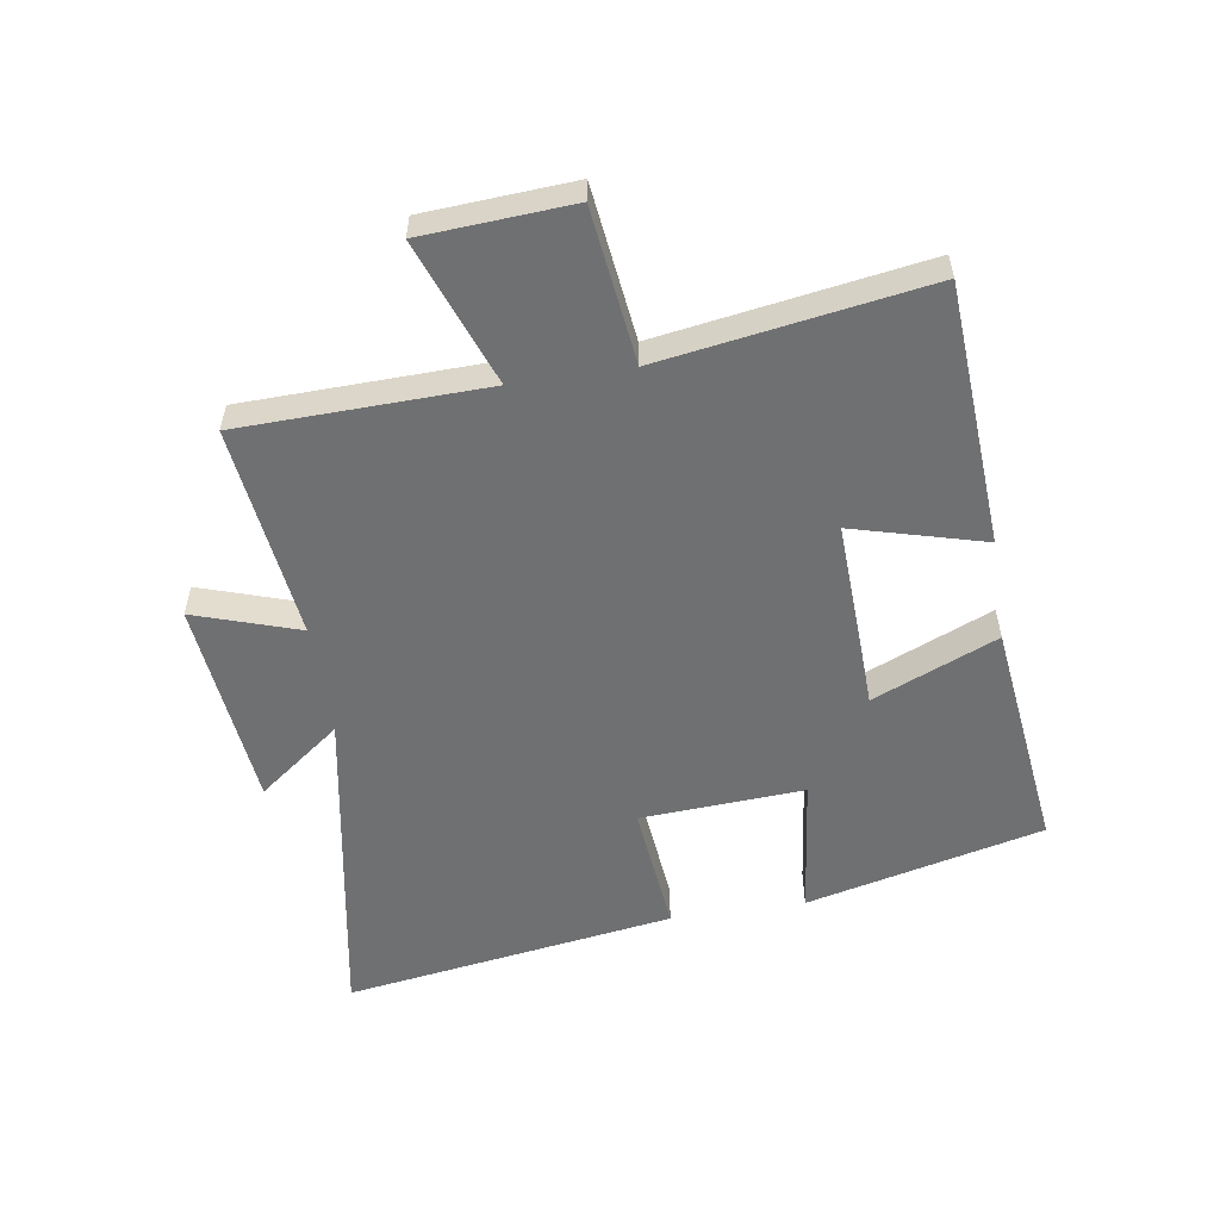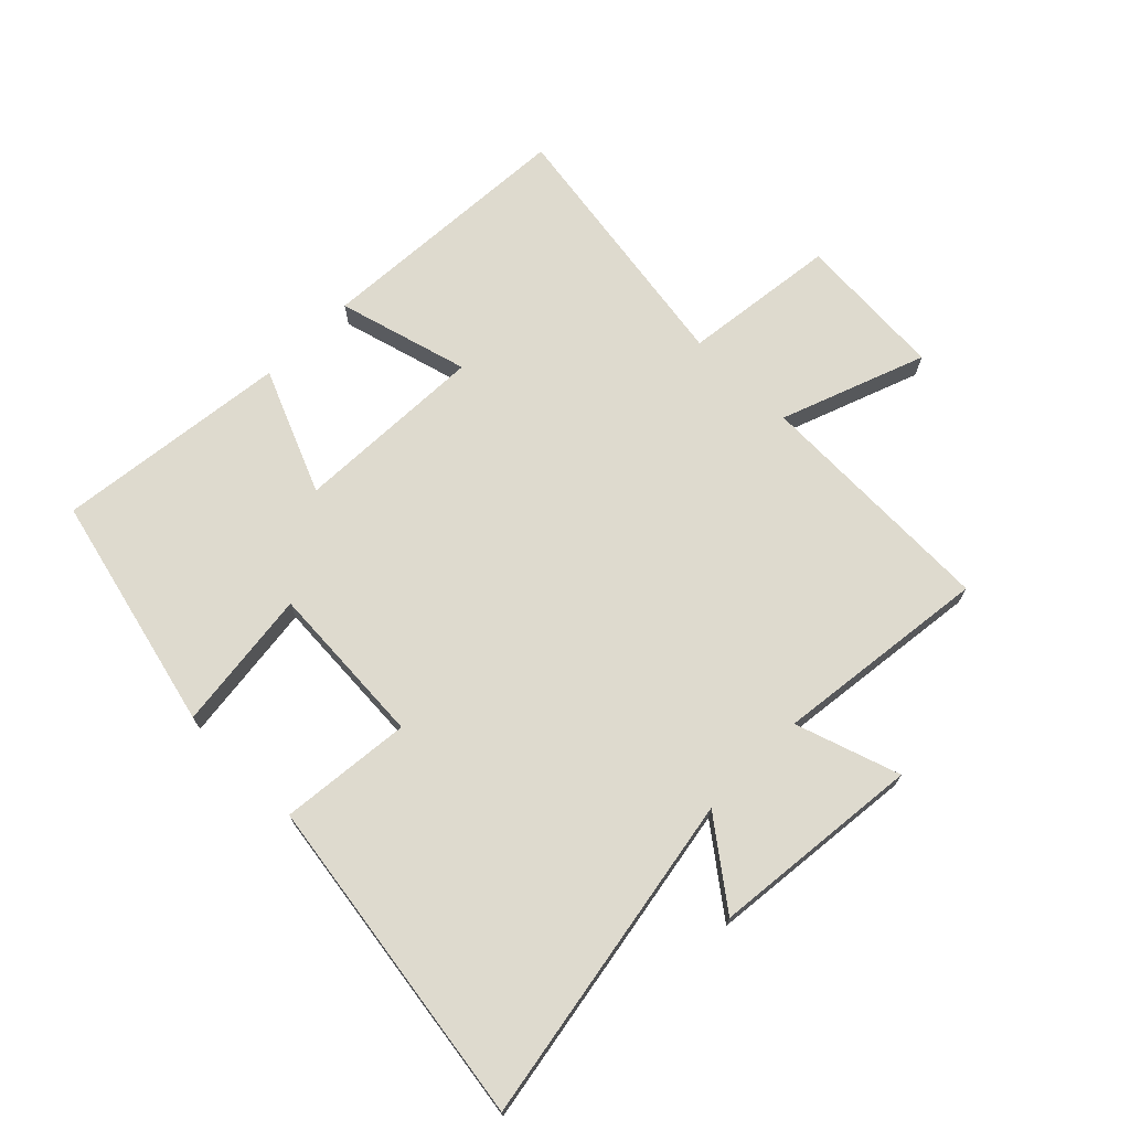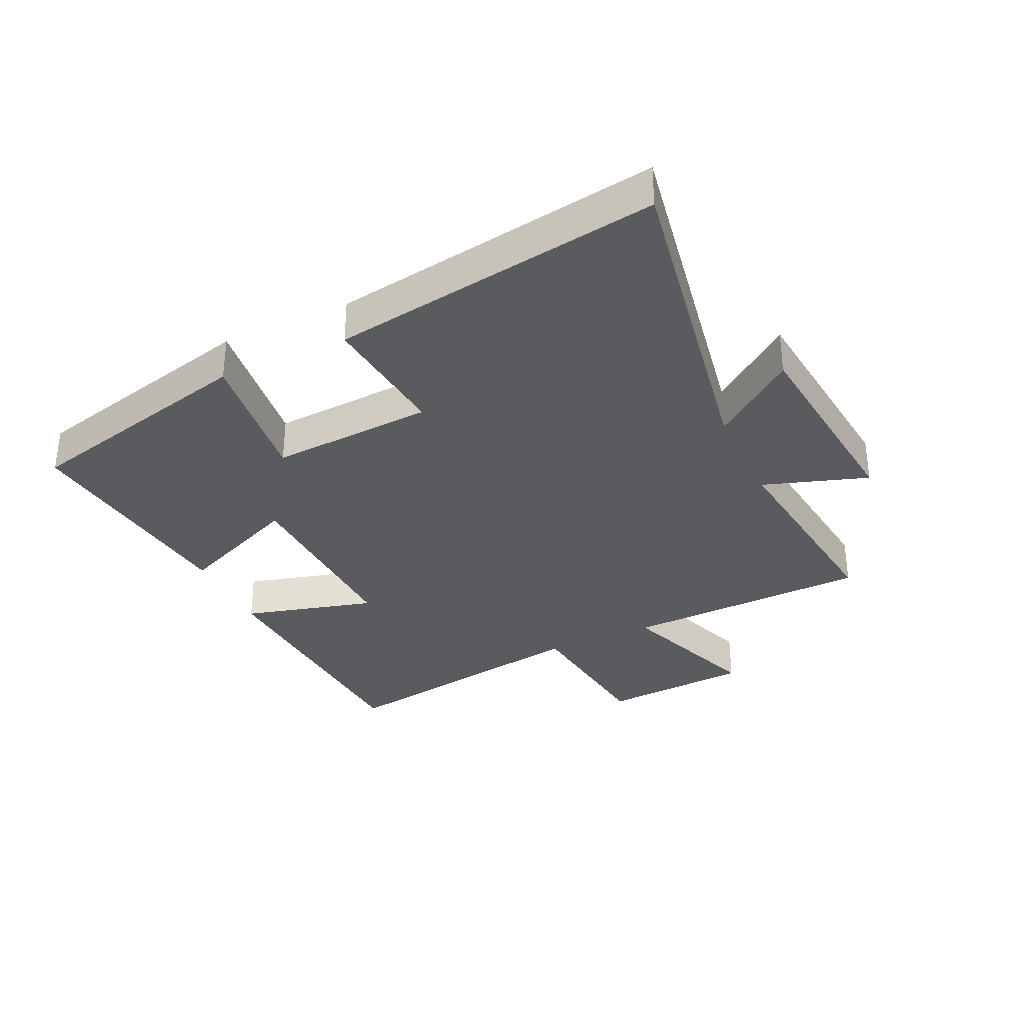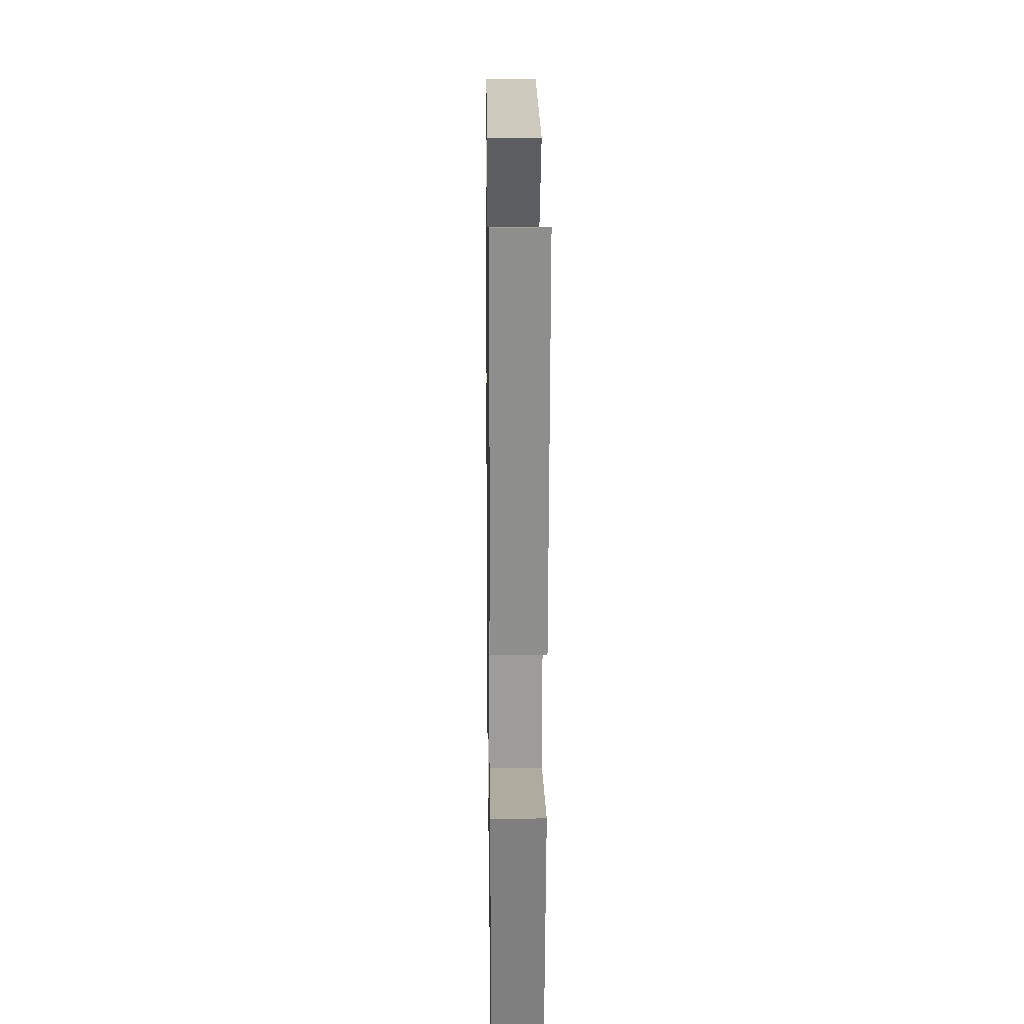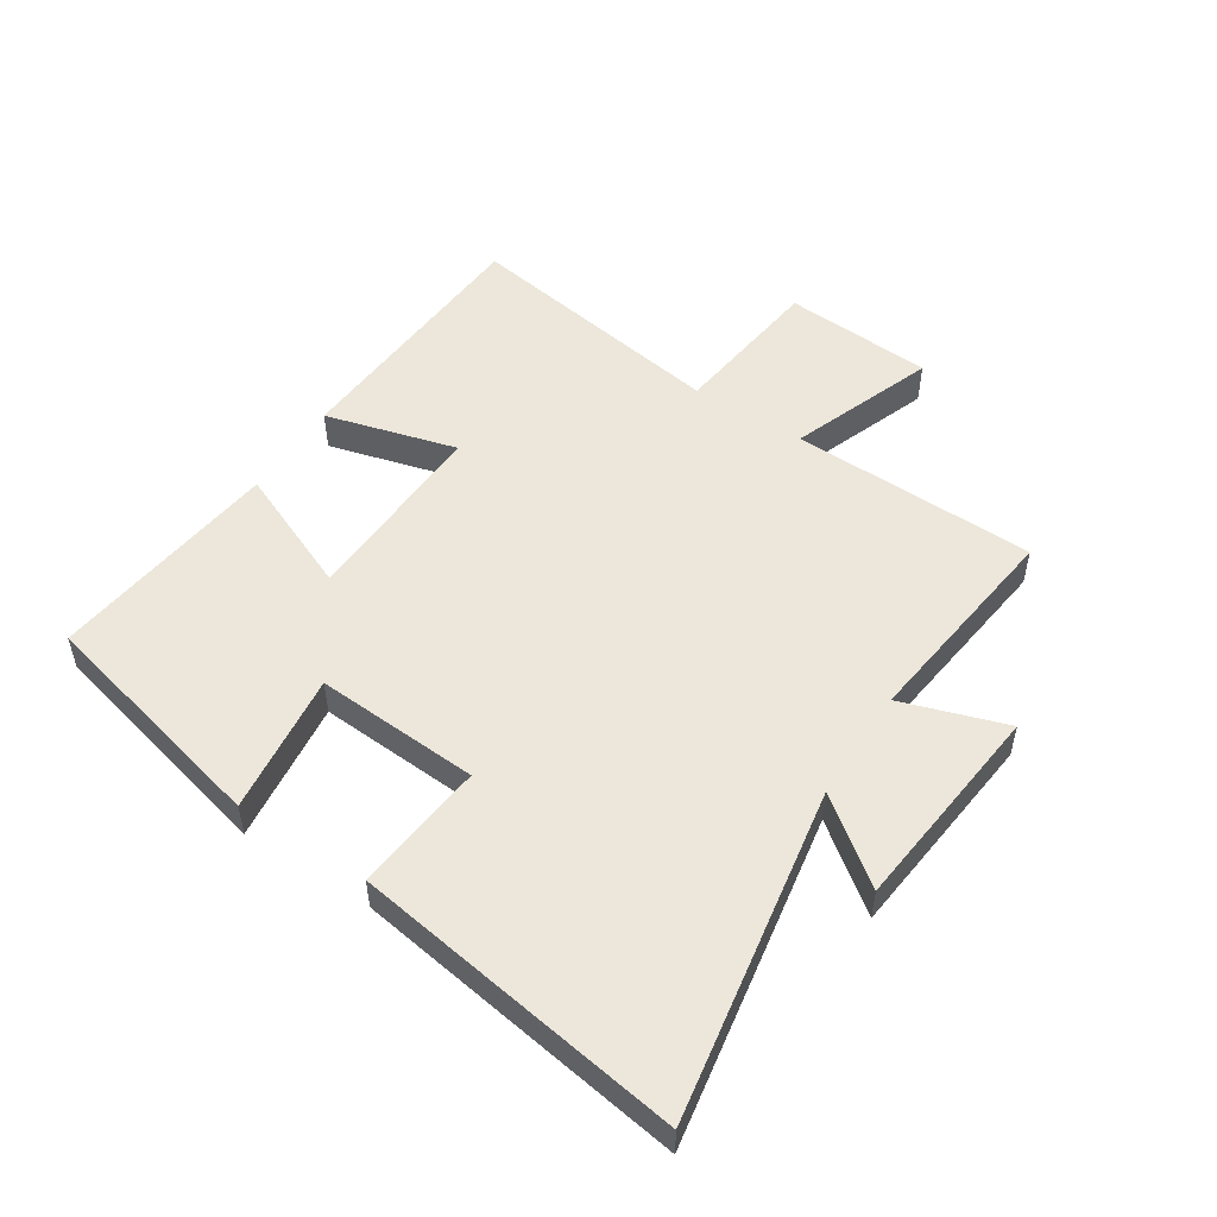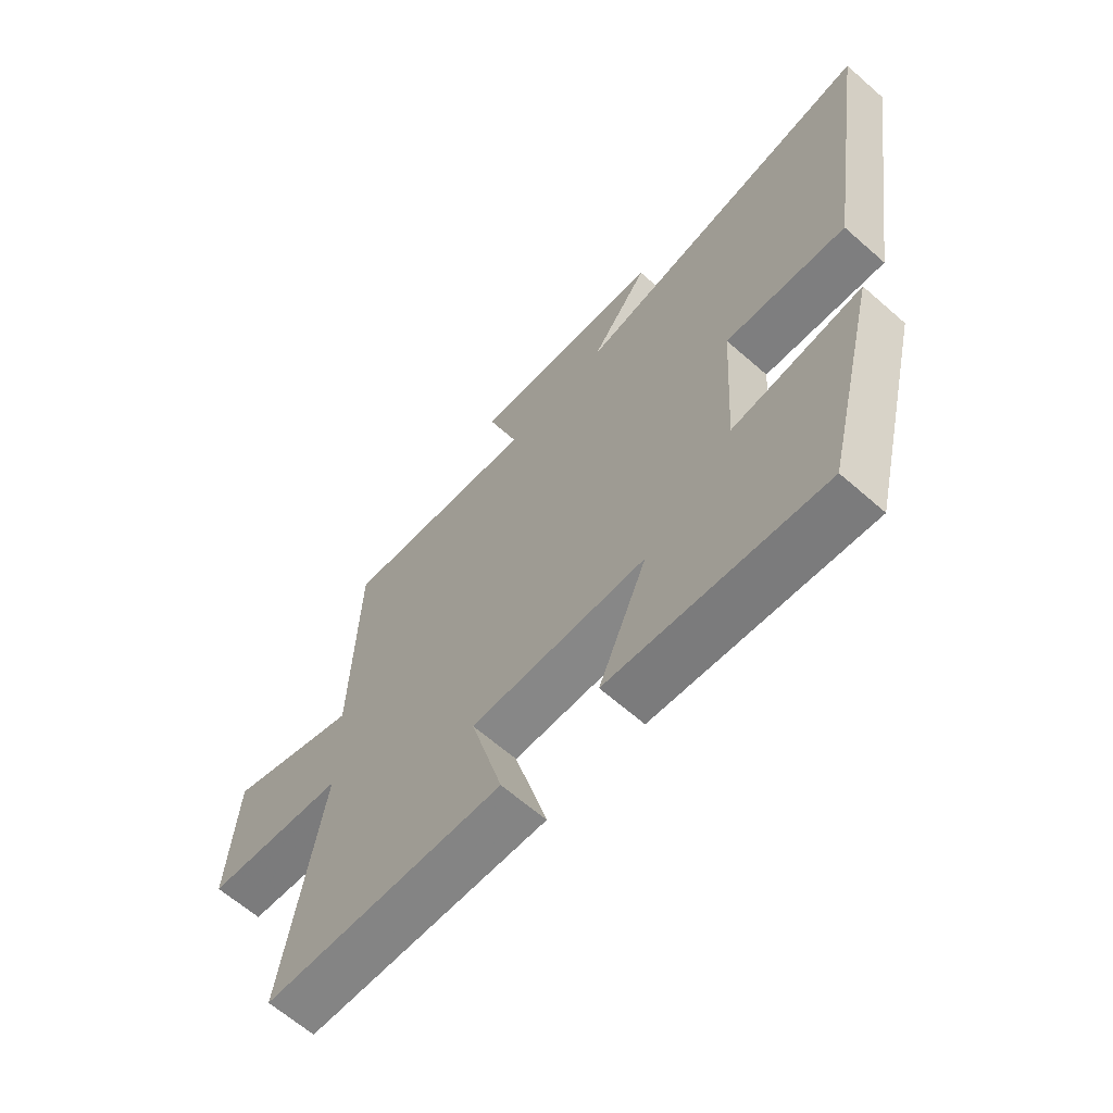
<metadata>
{"format":"obj","ext":"obj","renderer":"f3d","projection":"perspective","resolution":1024,"background":"white","views":[{"elev":-54.9,"azim":98.8,"up":"+Y"},{"elev":71.1,"azim":-45.3,"up":"+Y"},{"elev":-33.5,"azim":-64.9,"up":"+Y"},{"elev":16.6,"azim":-90.8,"up":"+Z"},{"elev":51.9,"azim":-57.1,"up":"+Y"},{"elev":-64.3,"azim":-131.5,"up":"+Z"}]}
</metadata>
<code>
v -0.582 0.07 0.593
v -0.044 0.07 0.5
v -0.146 0.07 0.634
v 0.196 0.07 0.67
v 0.14 0.07 0.5
v 0.489 0.07 0.543
v 0.5 0.07 0.144
v 0.735 0.07 0.231
v 0.751 0.07 -0.011
v 0.5 0.07 -0.042
v 0.568 0.07 -0.473
v 0.141 0.07 -0.5
v 0.199 0.07 -0.286
v -0.113 0.07 -0.298
v -0.027 0.07 -0.5
v -0.406 0.07 -0.546
v -0.5 0.07 -0.161
v -0.27 0.07 -0.189
v -0.286 0.07 0.077
v -0.5 0.07 0.055
v -0.582 0 0.593
v -0.044 0 0.5
v -0.146 0 0.634
v 0.196 0 0.67
v 0.14 0 0.5
v 0.489 0 0.543
v 0.5 0 0.144
v 0.735 0 0.231
v 0.751 0 -0.011
v 0.5 0 -0.042
v 0.568 0 -0.473
v 0.141 0 -0.5
v 0.199 0 -0.286
v -0.113 0 -0.298
v -0.027 0 -0.5
v -0.406 0 -0.546
v -0.5 0 -0.161
v -0.27 0 -0.189
v -0.286 0 0.077
v -0.5 0 0.055
f 19 20 1 2
f 18 19 2
f 16 17 18
f 15 16 18
f 14 15 18
f 13 14 18 2
f 10 11 12 13
f 10 13 2
f 7 8 9 10
f 5 6 7 10
f 5 10 2 3
f 3 4 5
f 22 21 40 39
f 22 39 38
f 38 37 36
f 38 36 35
f 38 35 34
f 22 38 34 33
f 33 32 31 30
f 22 33 30
f 30 29 28 27
f 30 27 26 25
f 23 22 30 25
f 25 24 23
f 1 21 22 2
f 2 22 23 3
f 3 23 24 4
f 4 24 25 5
f 5 25 26 6
f 6 26 27 7
f 7 27 28 8
f 8 28 29 9
f 9 29 30 10
f 10 30 31 11
f 11 31 32 12
f 12 32 33 13
f 13 33 34 14
f 14 34 35 15
f 15 35 36 16
f 16 36 37 17
f 17 37 38 18
f 18 38 39 19
f 19 39 40 20
f 20 40 21 1

</code>
